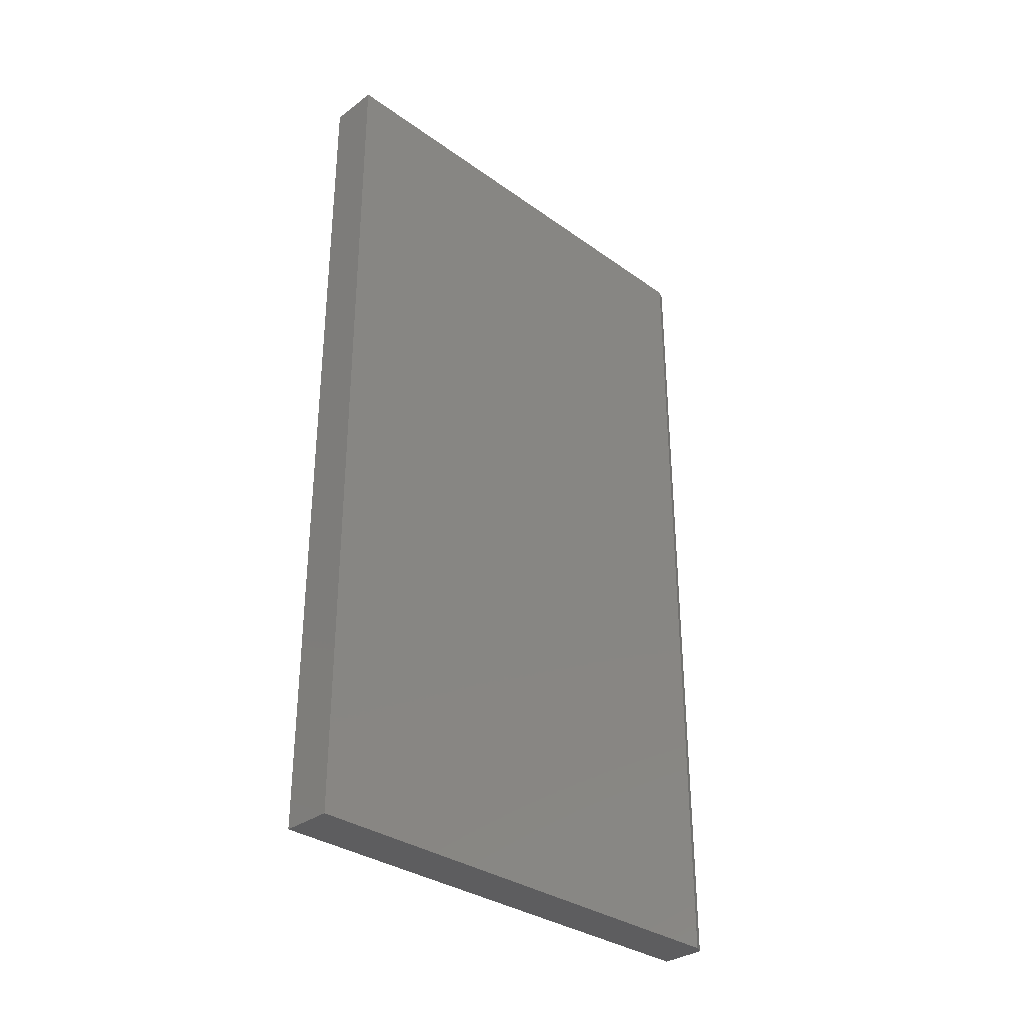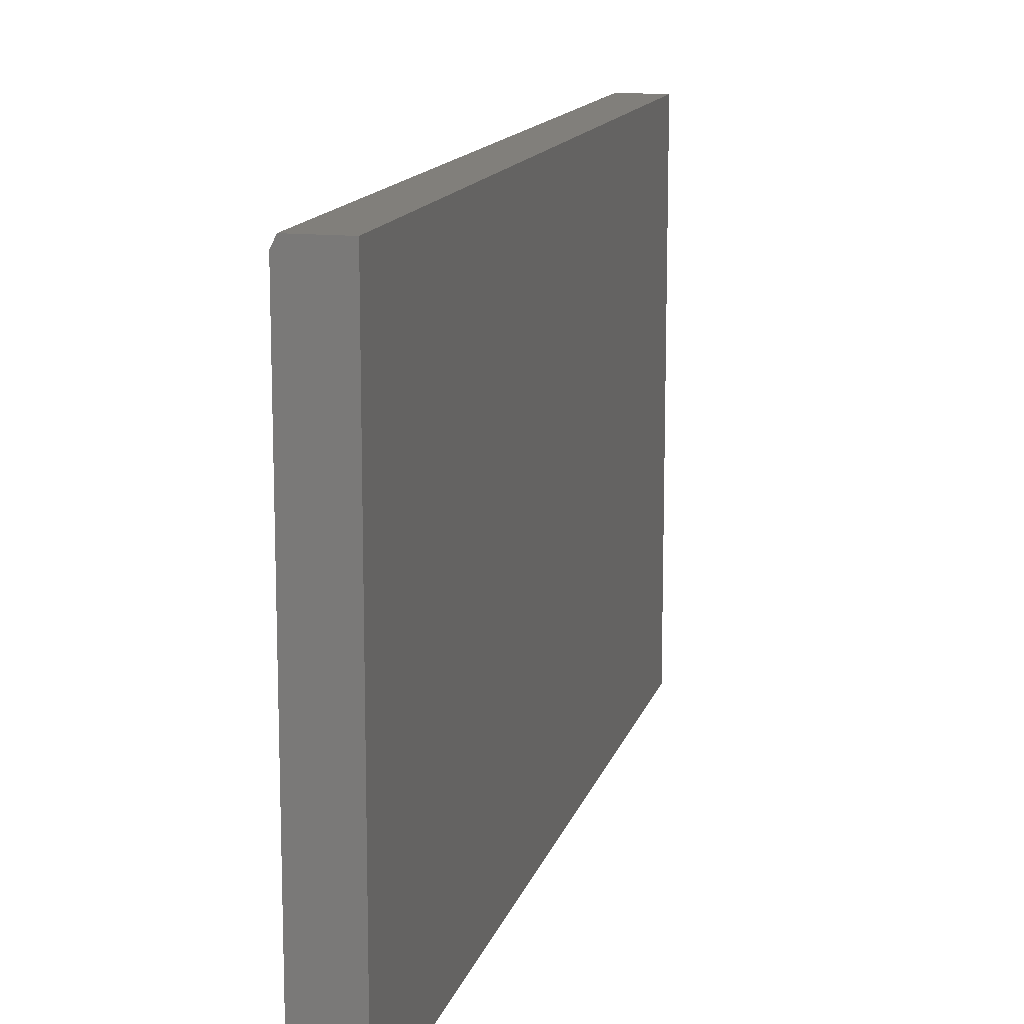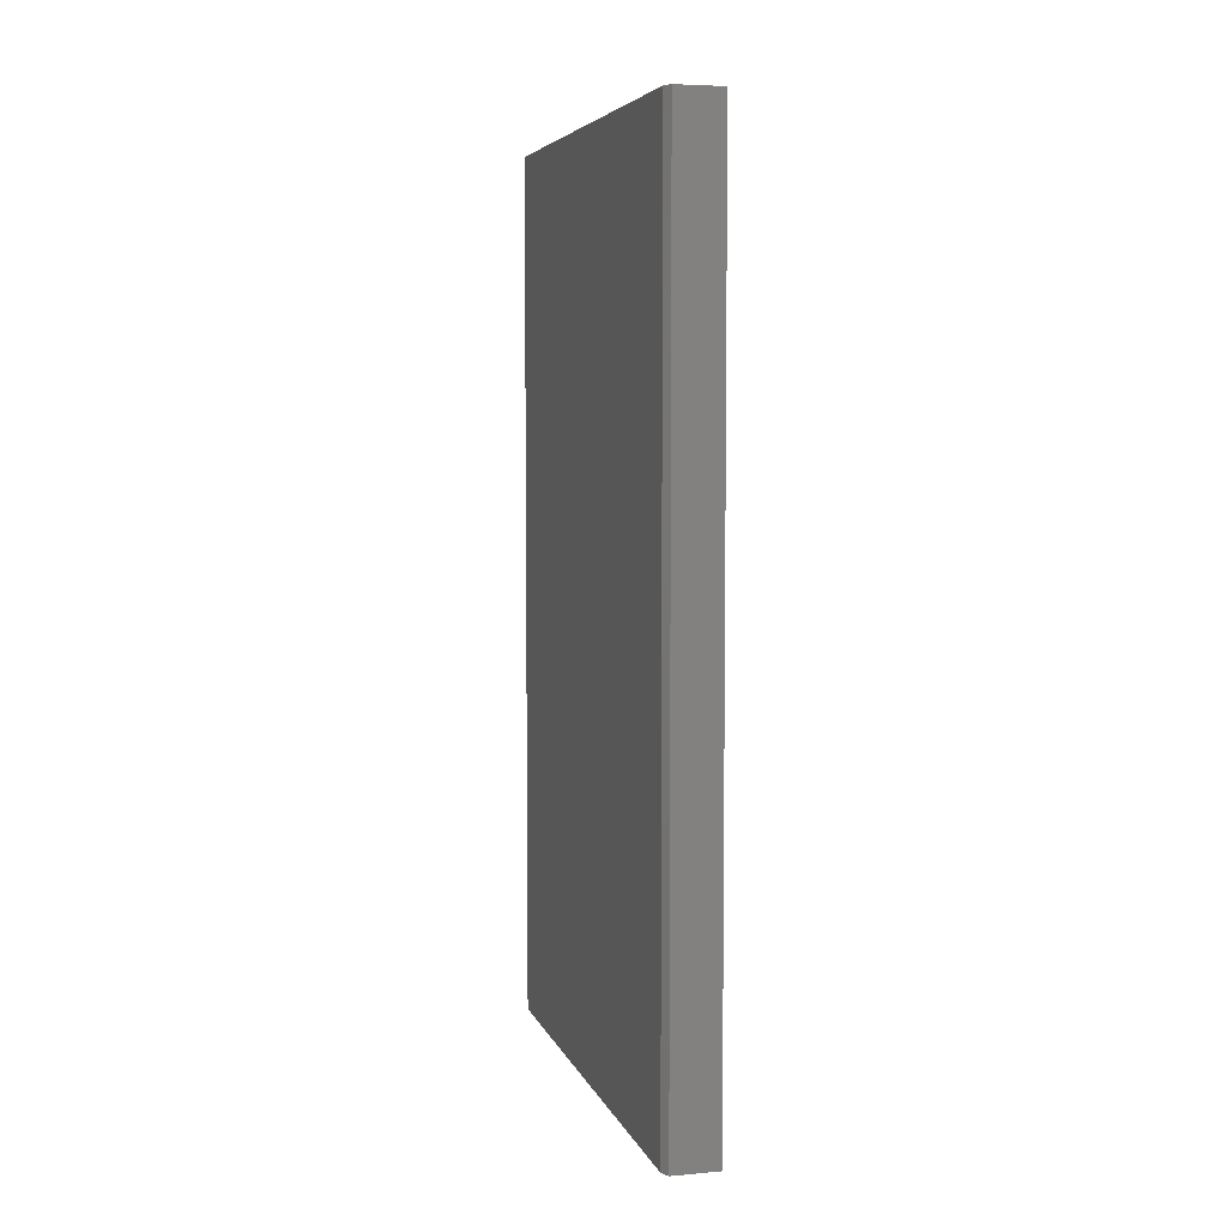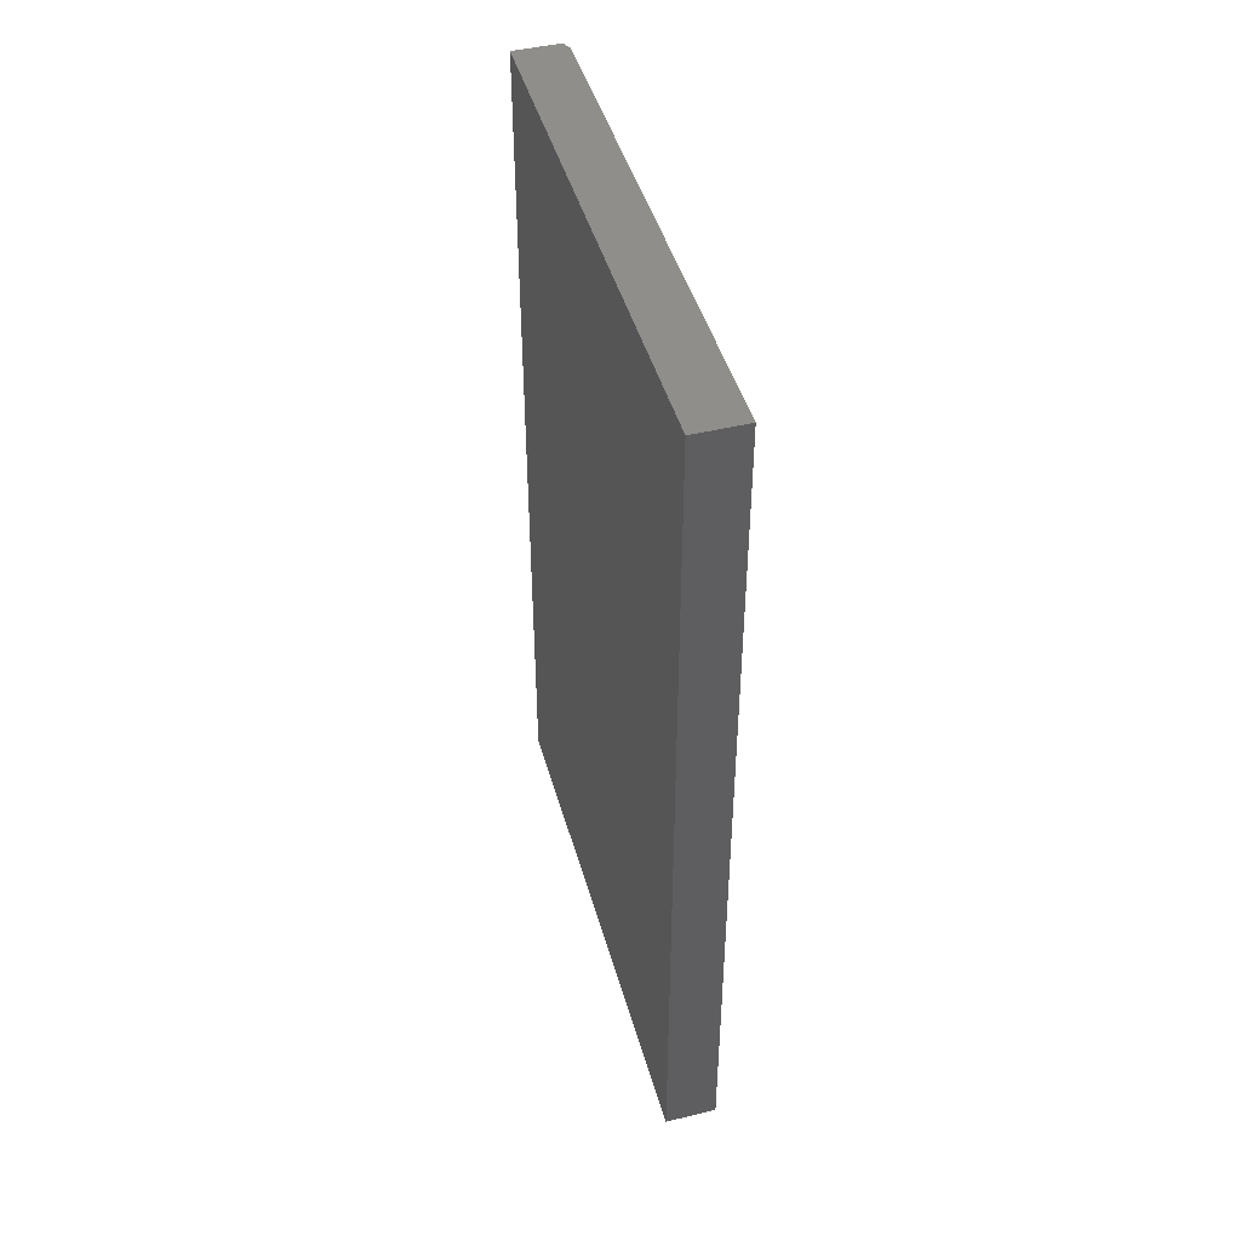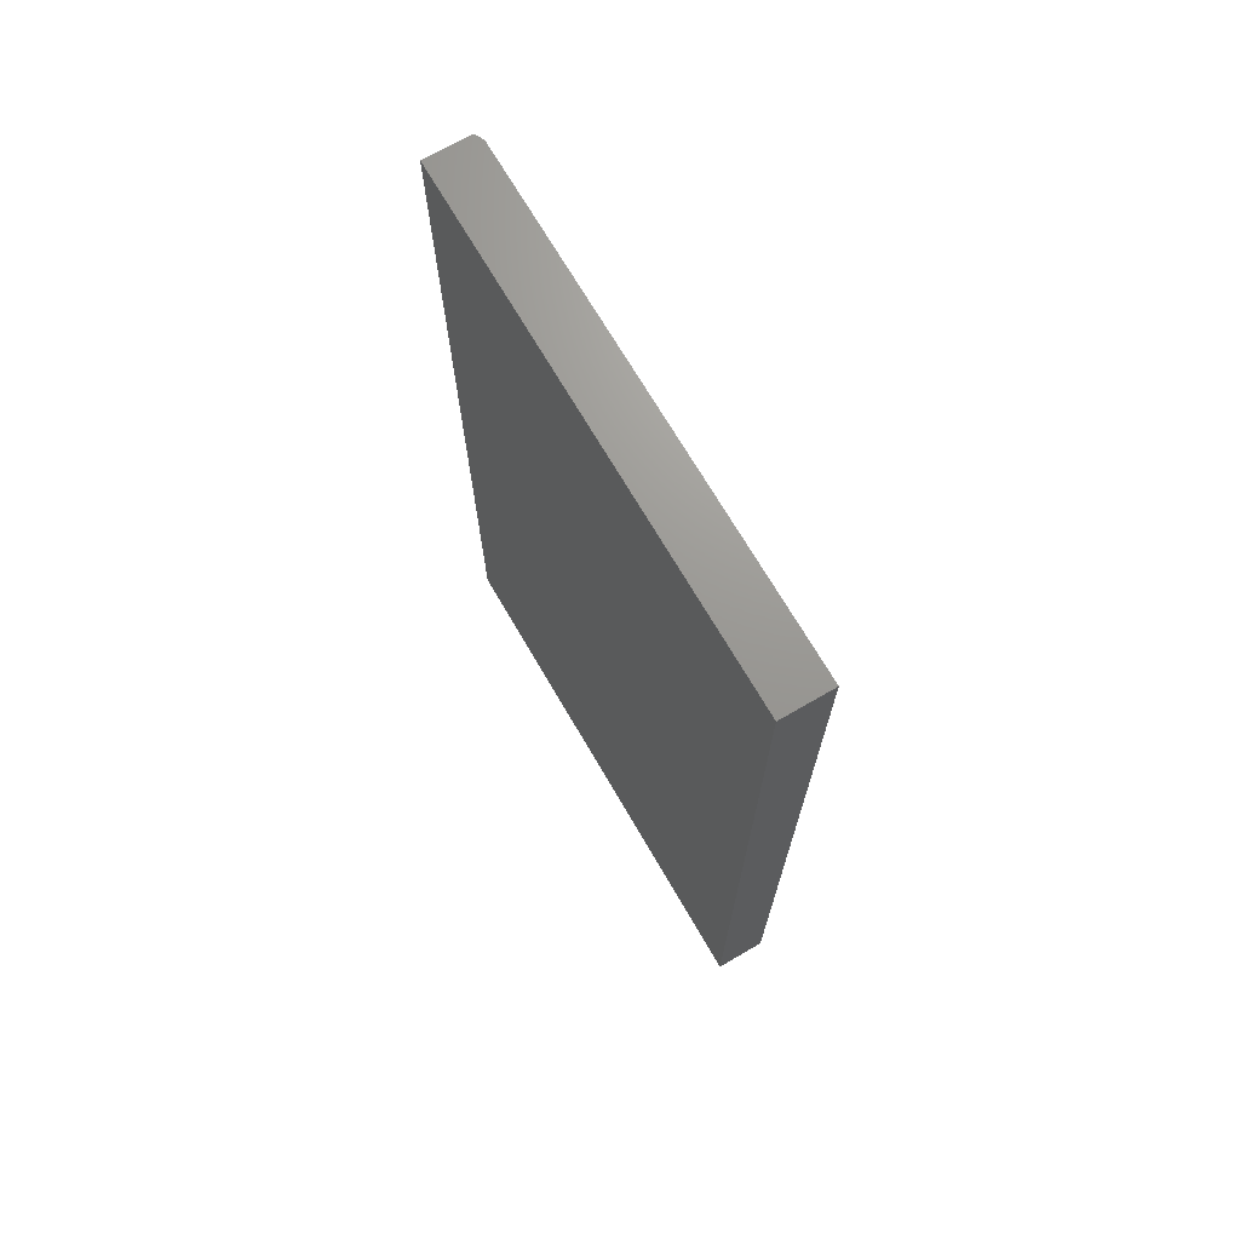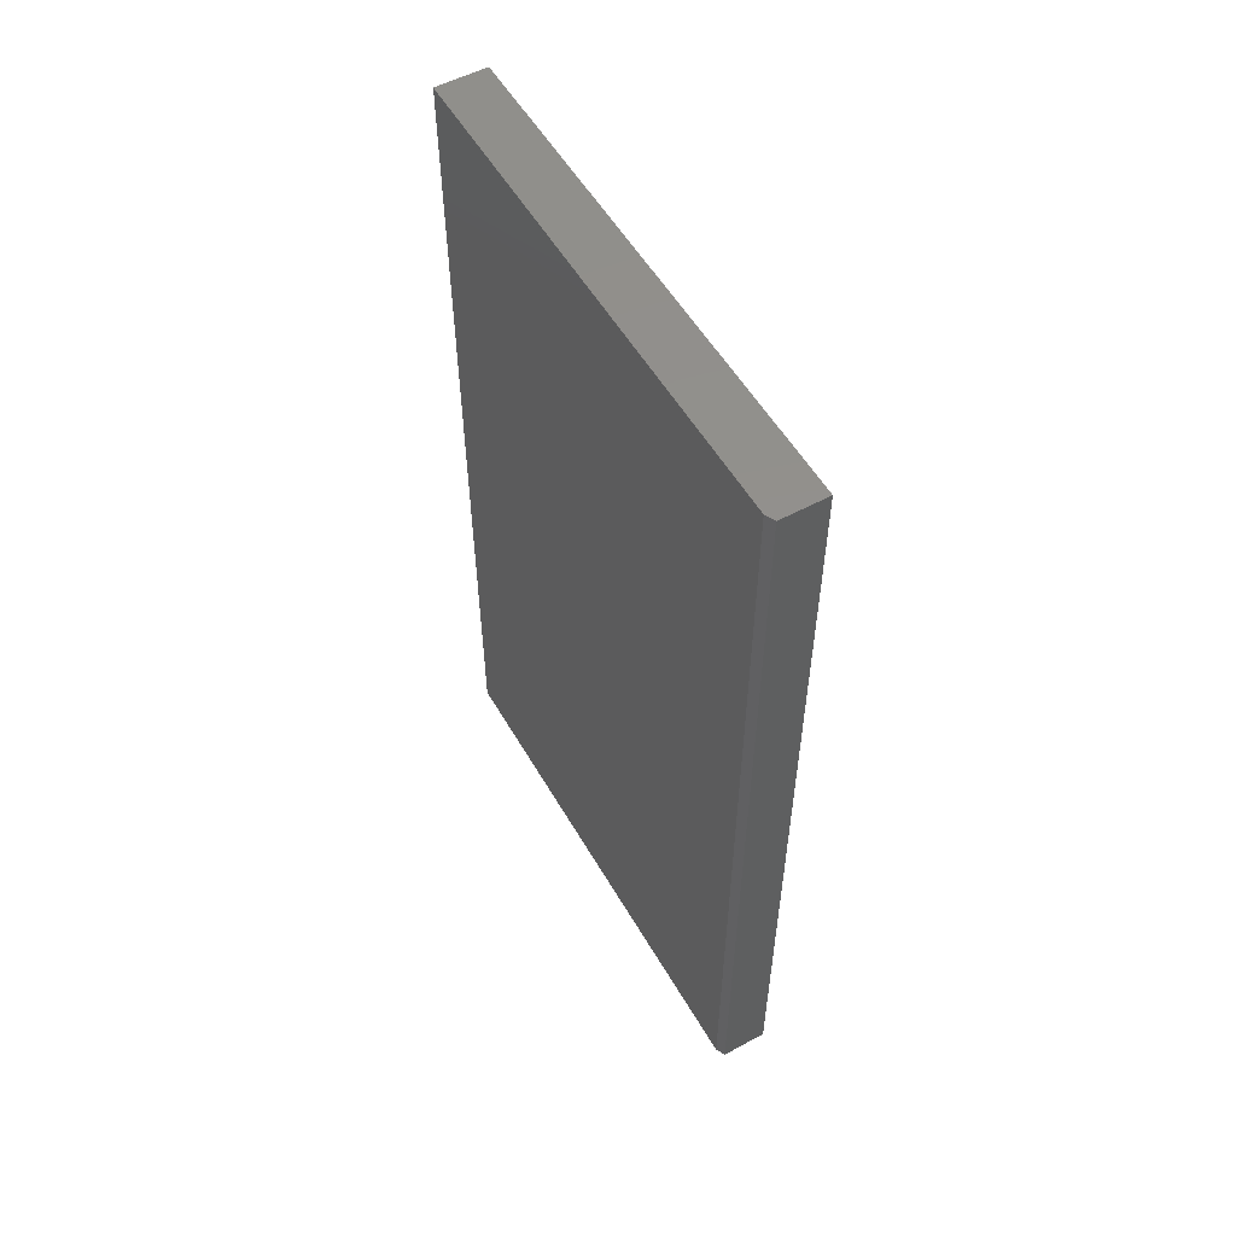
<metadata>
{"format":"stl","ext":"stl","renderer":"f3d","projection":"perspective","resolution":1024,"background":"white","views":[{"elev":-32.8,"azim":45.5,"up":"+Z"},{"elev":13.5,"azim":-166.1,"up":"+Y"},{"elev":5.5,"azim":165.1,"up":"+Z"},{"elev":45.8,"azim":-15.6,"up":"+Z"},{"elev":70.1,"azim":-30.2,"up":"+Z"},{"elev":54.6,"azim":150.3,"up":"+Z"}]}
</metadata>
<code>
# stl→obj: 10 verts, 16 faces
v 0.08594 -0.4375 -0.75
v 0.08594 0.4153 -0.75
v 0.08594 -0.4375 0.75
v 0.08594 0.4153 0.75
v -1.665e-16 -0.4375 0.75
v -1.665e-16 0.4309 0.75
v 0.07812 0.4309 0.75
v 0.07812 0.4309 -0.75
v 5.904e-33 0.4309 -0.75
v 0 -0.4375 -0.75
f 1 2 3
f 3 2 4
f 5 3 6
f 6 3 4
f 6 4 7
f 8 9 7
f 7 9 6
f 1 10 2
f 2 10 9
f 2 9 8
f 4 2 7
f 7 2 8
f 10 5 9
f 9 5 6
f 3 5 1
f 1 5 10

</code>
